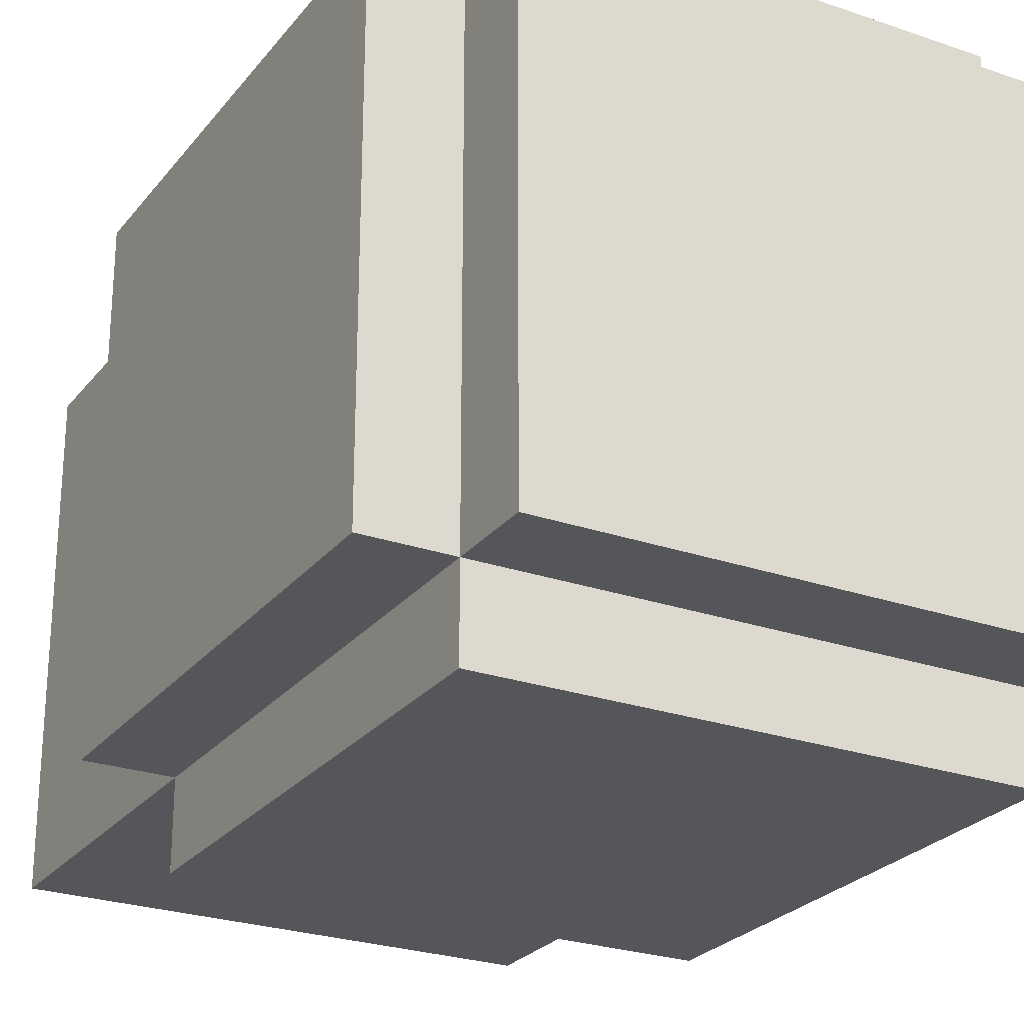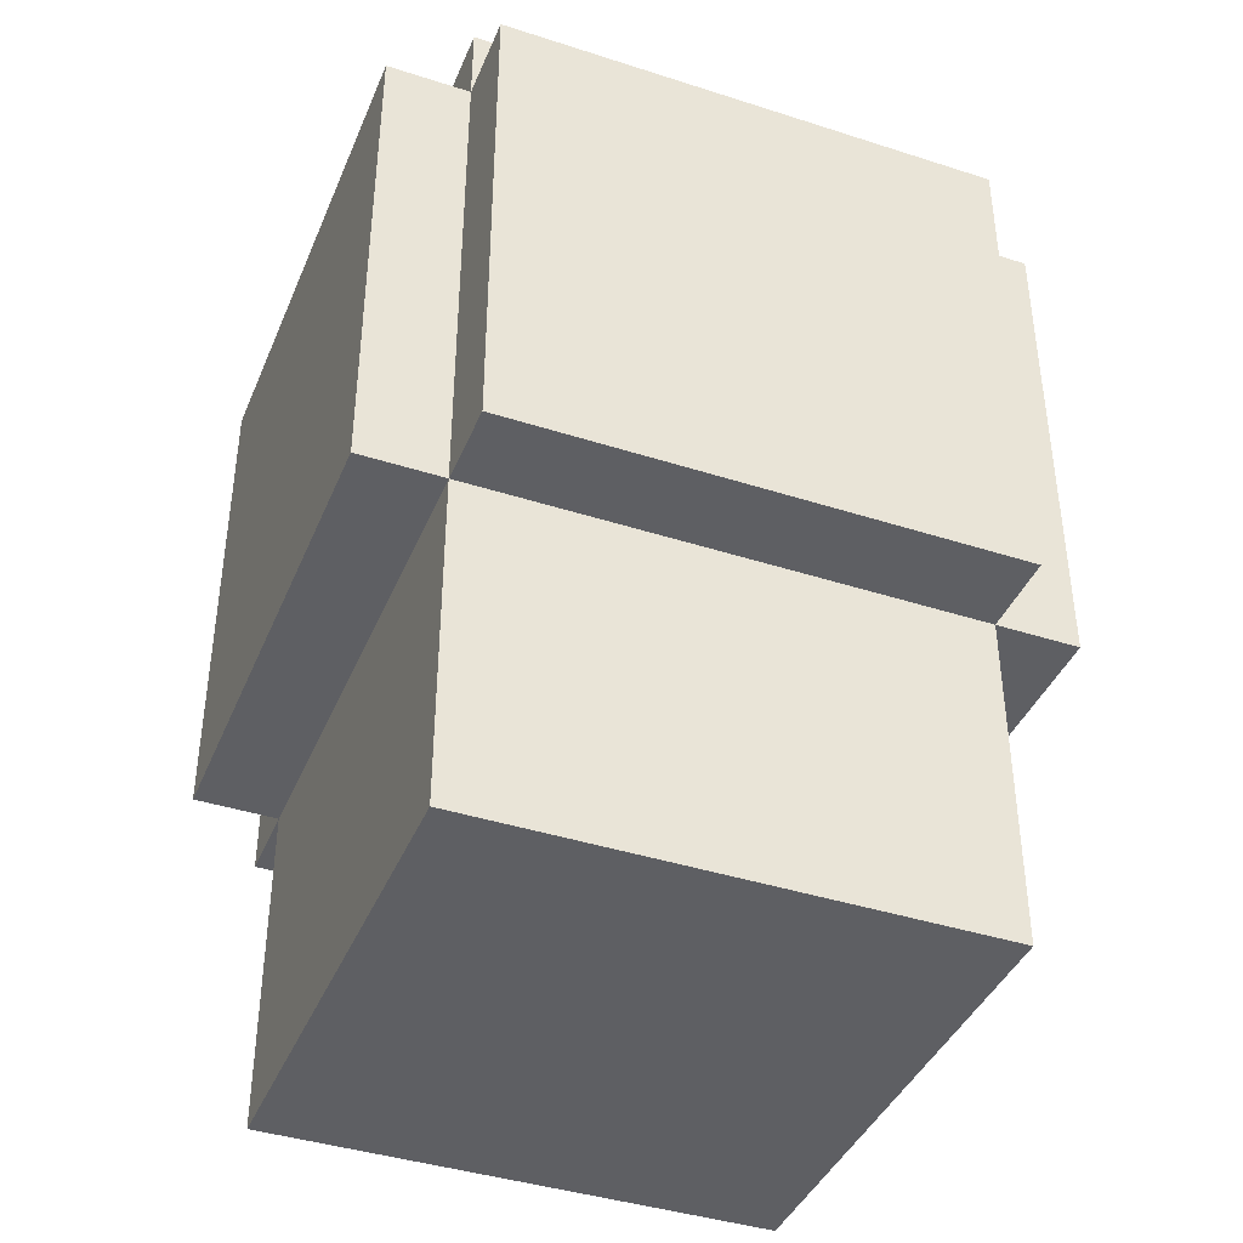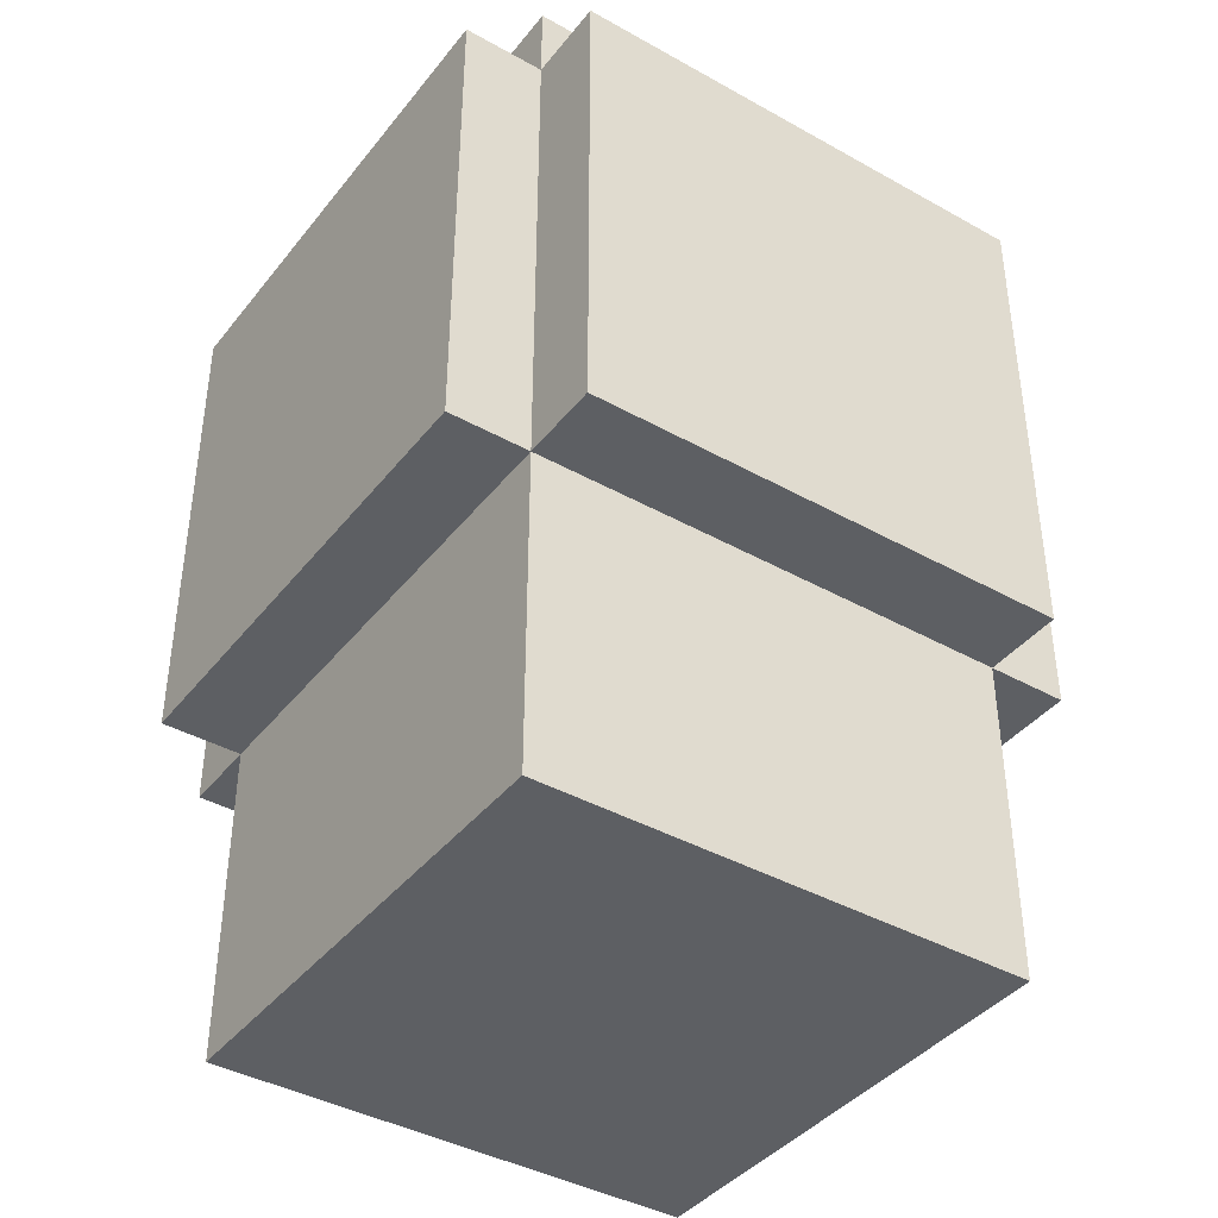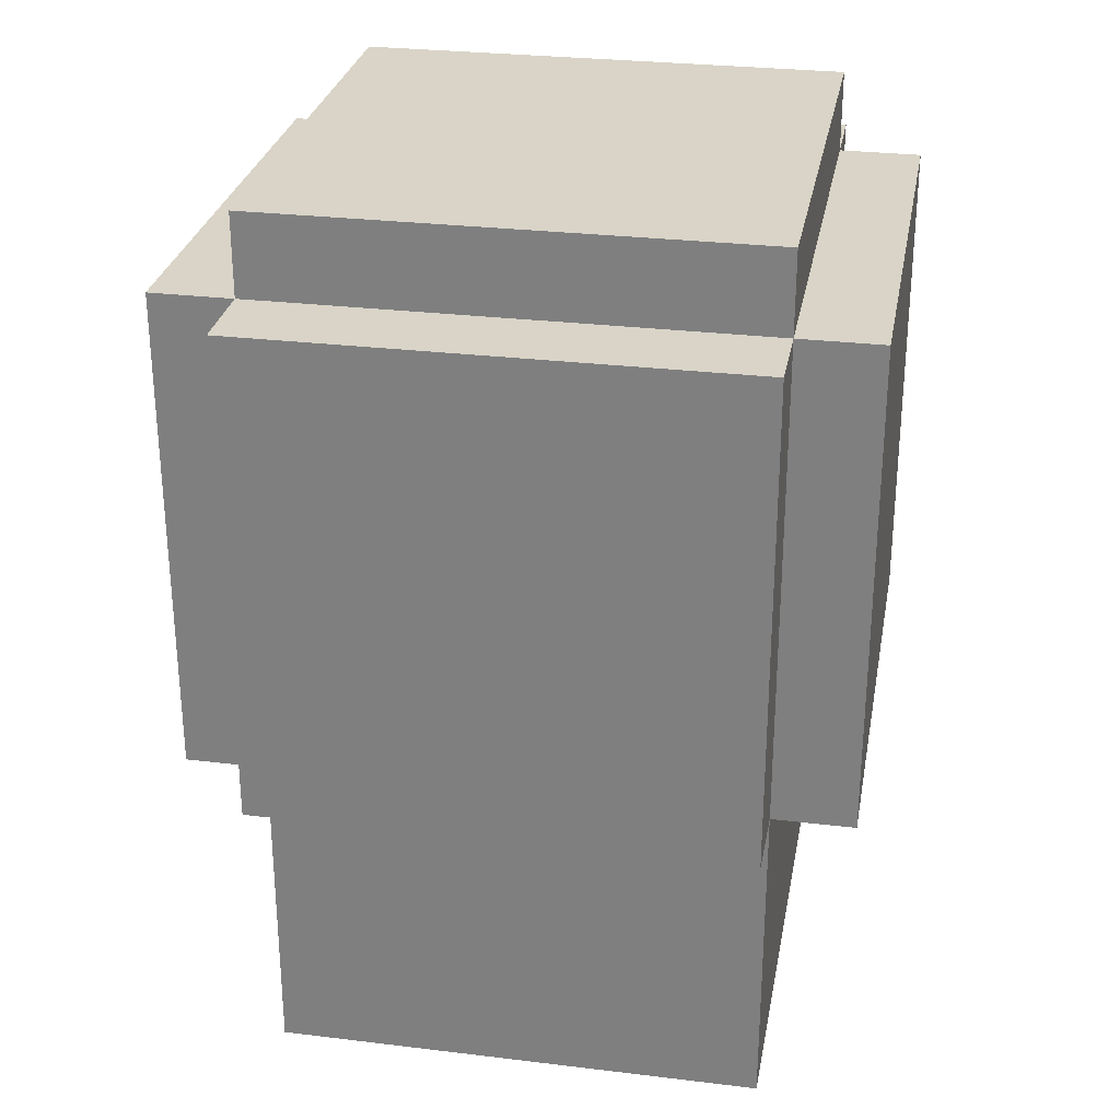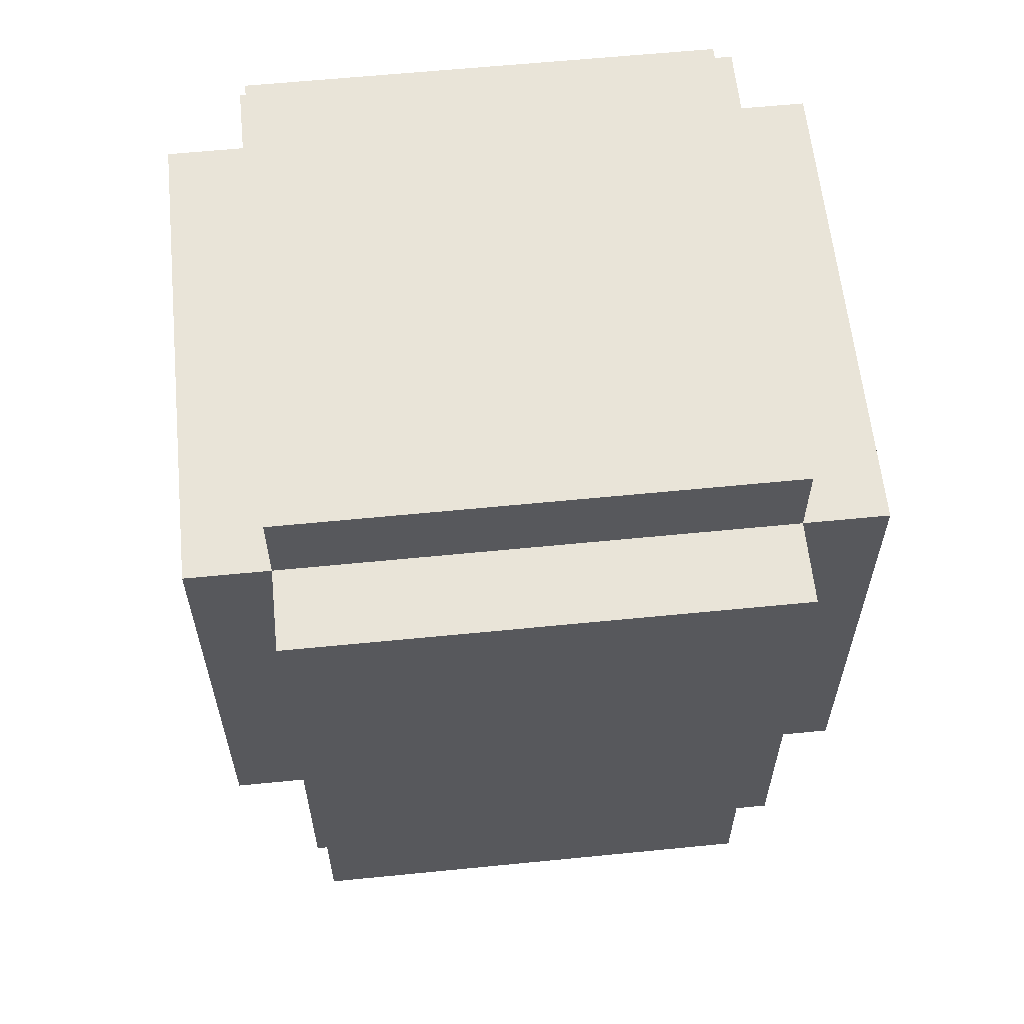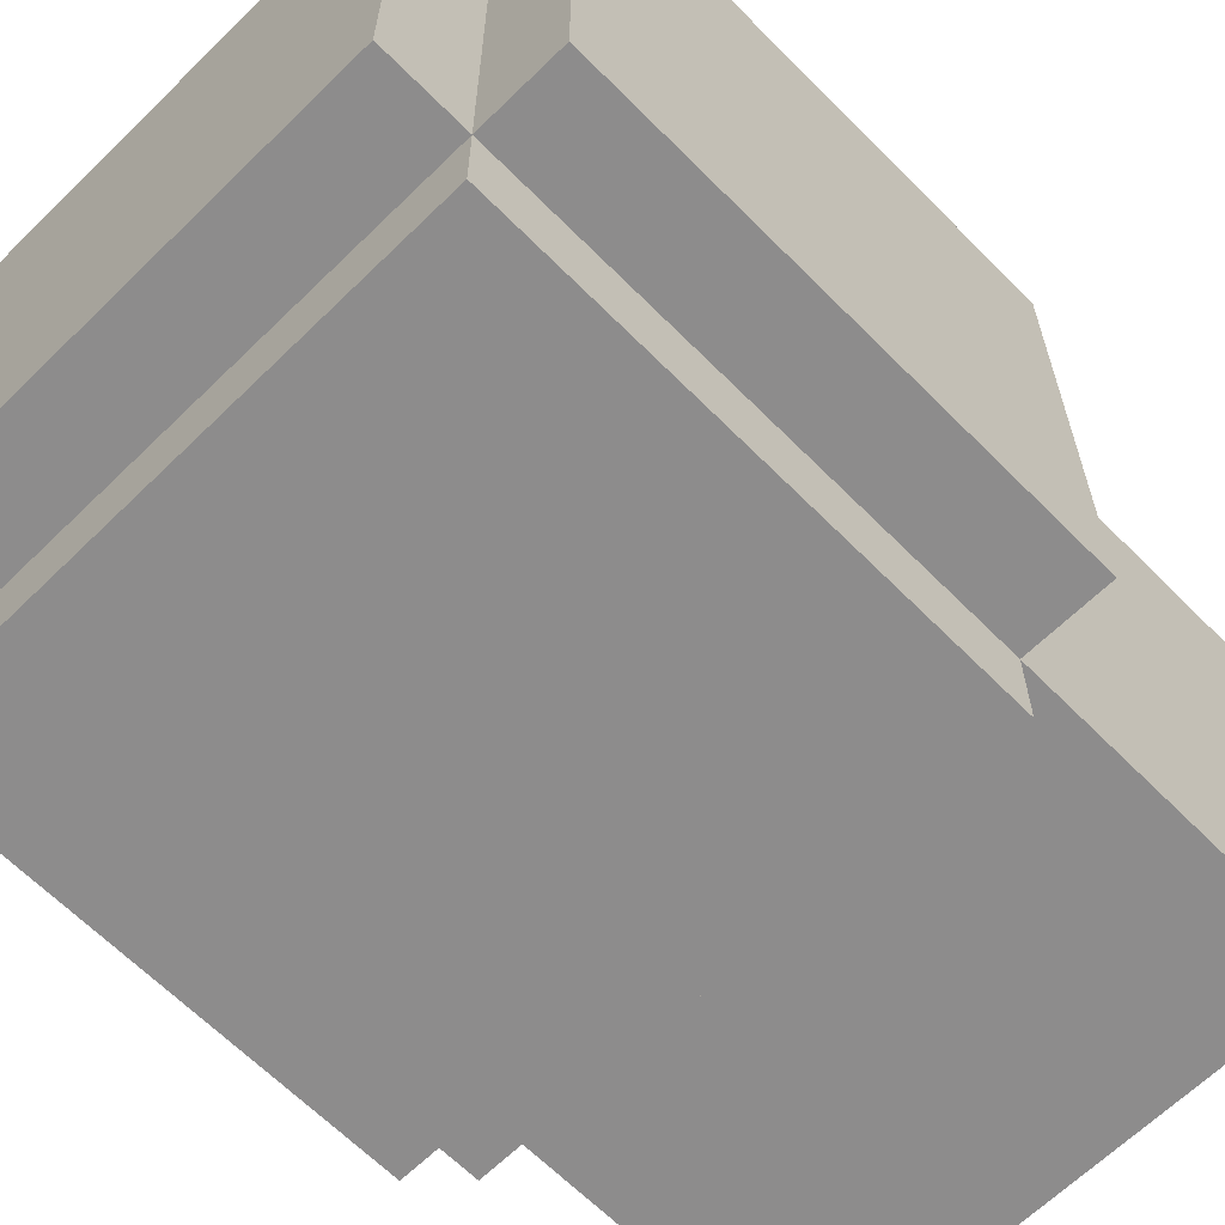
<metadata>
{"format":"obj","ext":"obj","renderer":"f3d","projection":"perspective","resolution":1024,"background":"white","views":[{"elev":-25.6,"azim":-29.1,"up":"+Y"},{"elev":-40.7,"azim":-21.5,"up":"+Z"},{"elev":-40.4,"azim":-34.5,"up":"+Z"},{"elev":28.5,"azim":100.3,"up":"+Z"},{"elev":60.6,"azim":84.2,"up":"+Z"},{"elev":-64.3,"azim":44.6,"up":"+Y"}]}
</metadata>
<code>
o hand
v 0.6875 1.125 0.25
v 0.6875 1.125 0.0625
v 0.6875 1.5 0.0625
v 0.6875 1.5 0.25
v 0.3125 1.125 0.25
v 0.3125 1.5 0.25
v 0.3125 1.125 0.0625
v 0.3125 1.5 0.0625
f 1 2 3 4
f 5 1 4 6
f 7 5 6 8
f 2 7 8 3
f 8 6 4 3
f 2 1 5 7
o hand.001
v 0.6875 1.062 0.6875
v 0.6875 1.062 0.3125
v 0.6875 1.562 0.3125
v 0.6875 1.562 0.6875
v 0.3125 1.062 0.6875
v 0.3125 1.562 0.6875
v 0.3125 1.062 0.3125
v 0.3125 1.562 0.3125
f 9 10 11 12
f 13 9 12 14
f 15 13 14 16
f 10 15 16 11
f 16 14 12 11
f 10 9 13 15
o hand.002
v 0.75 1.125 0.6875
v 0.75 1.125 0.3125
v 0.75 1.5 0.3125
v 0.75 1.5 0.6875
v 0.25 1.125 0.6875
v 0.25 1.5 0.6875
v 0.25 1.125 0.3125
v 0.25 1.5 0.3125
f 17 18 19 20
f 21 17 20 22
f 23 21 22 24
f 18 23 24 19
f 24 22 20 19
f 18 17 21 23
o hand.003
v 0.6875 1.125 0.75
v 0.6875 1.125 0.25
v 0.6875 1.5 0.25
v 0.6875 1.5 0.75
v 0.3125 1.125 0.75
v 0.3125 1.5 0.75
v 0.3125 1.125 0.25
v 0.3125 1.5 0.25
f 25 26 27 28
f 29 25 28 30
f 31 29 30 32
f 26 31 32 27
f 32 30 28 27
f 26 25 29 31

</code>
